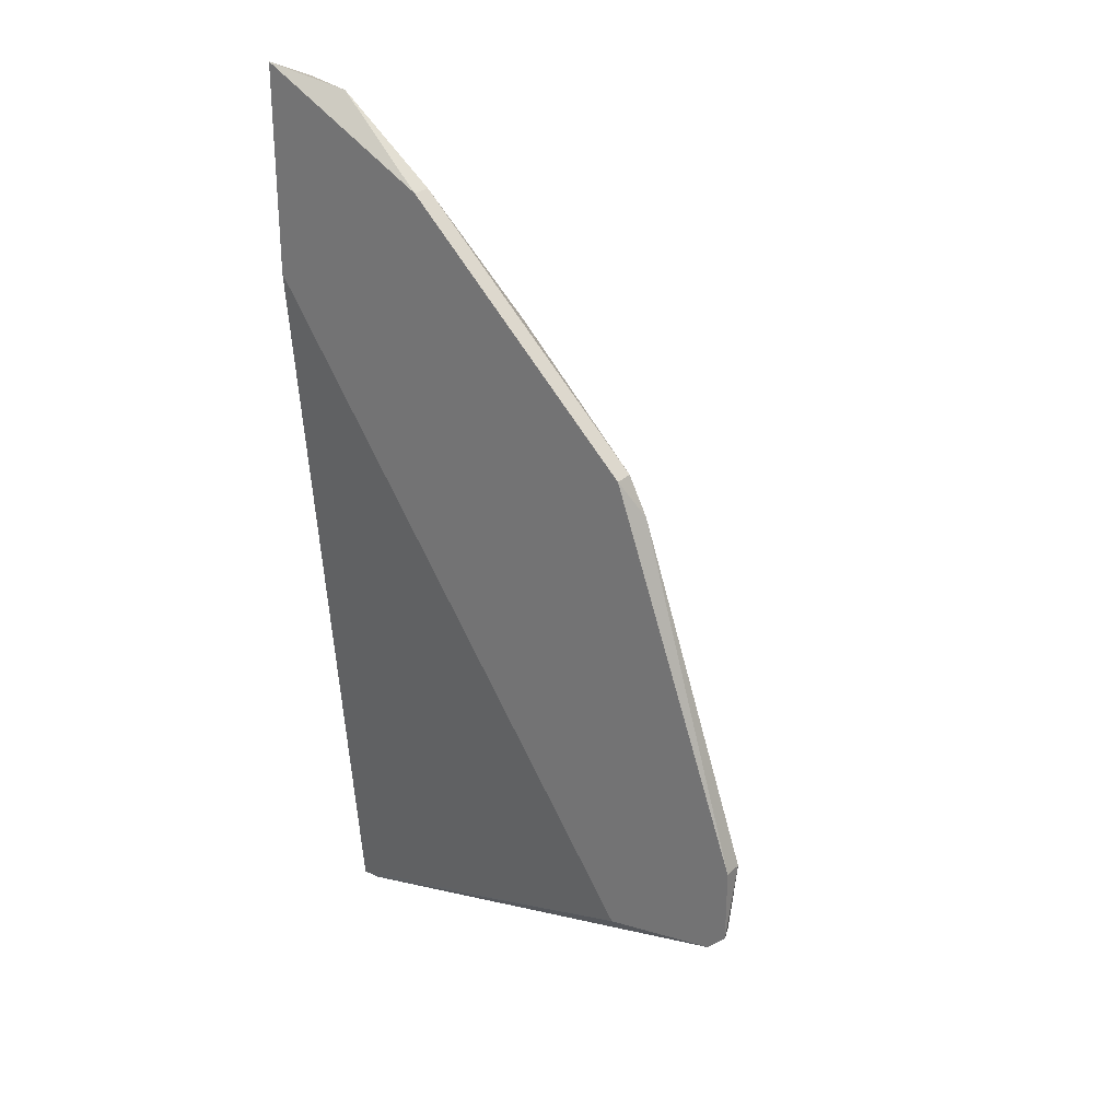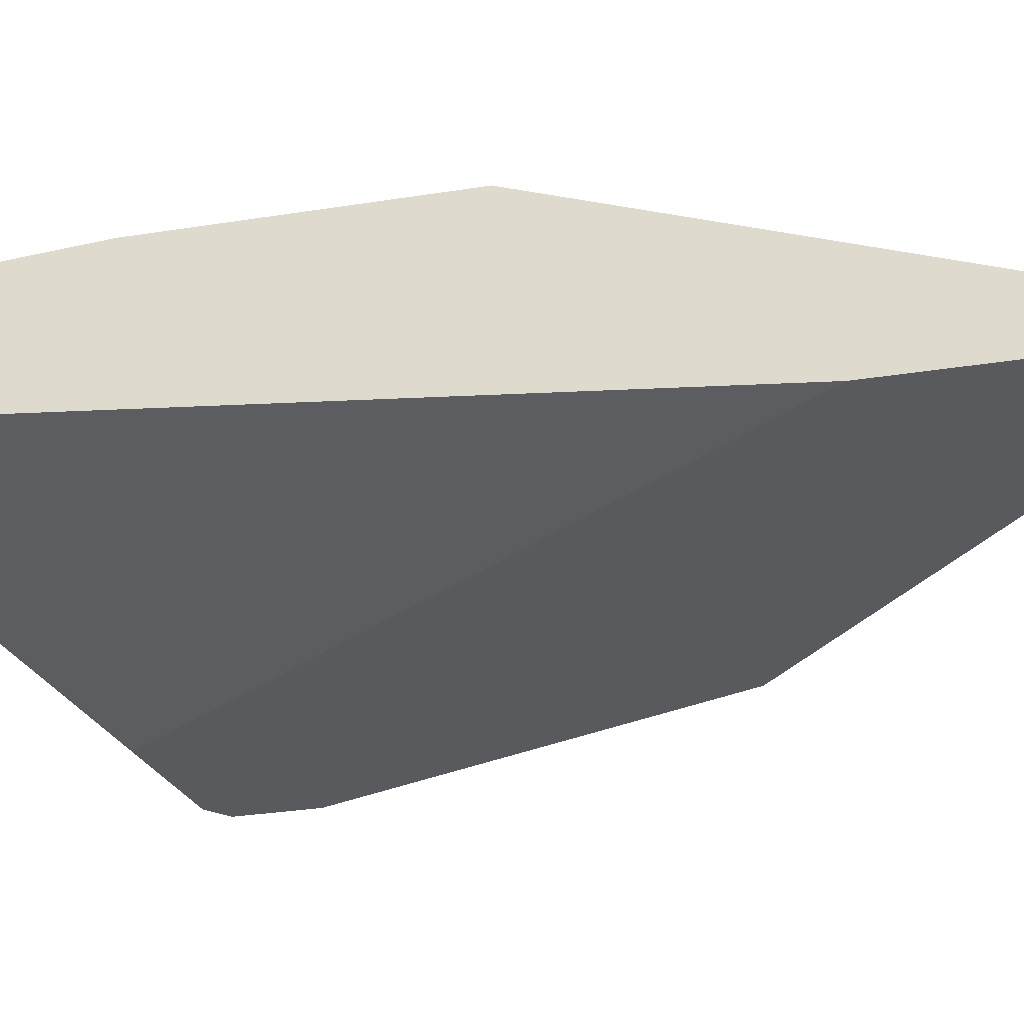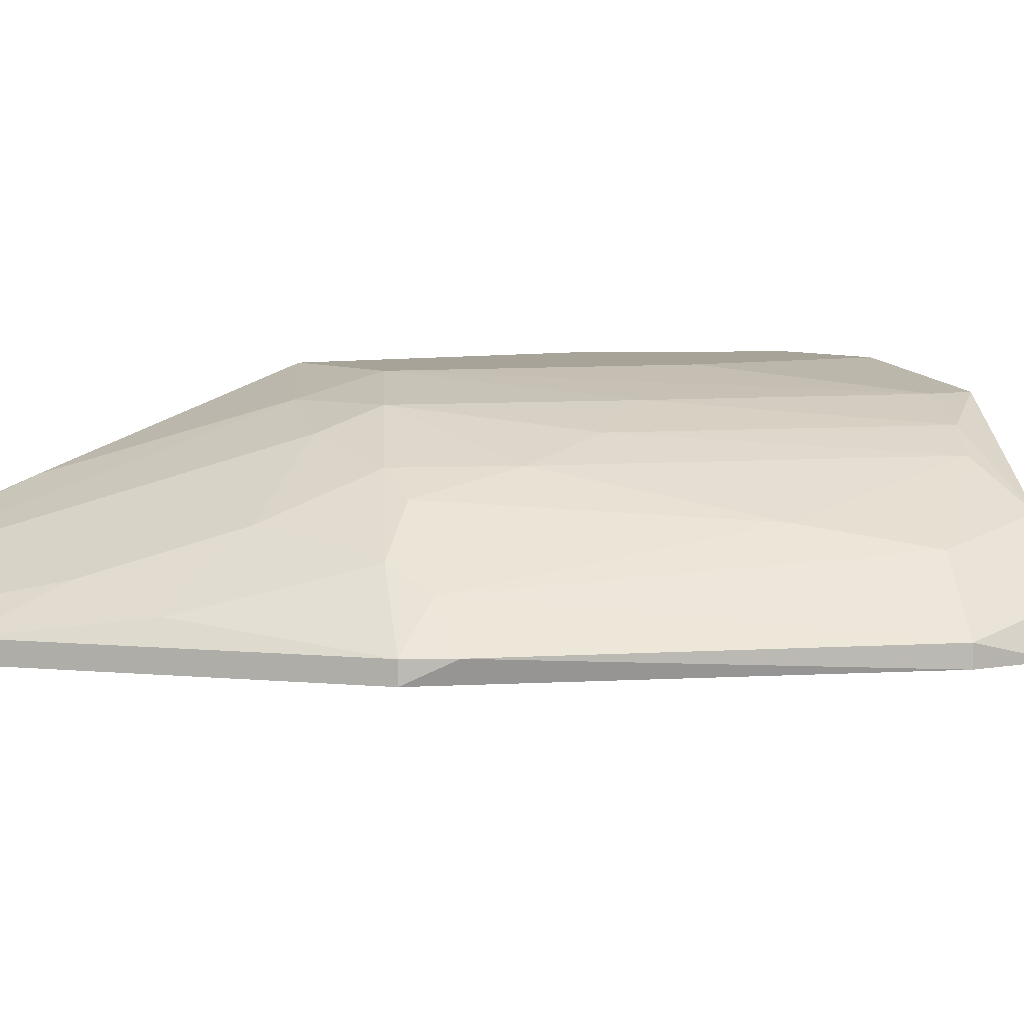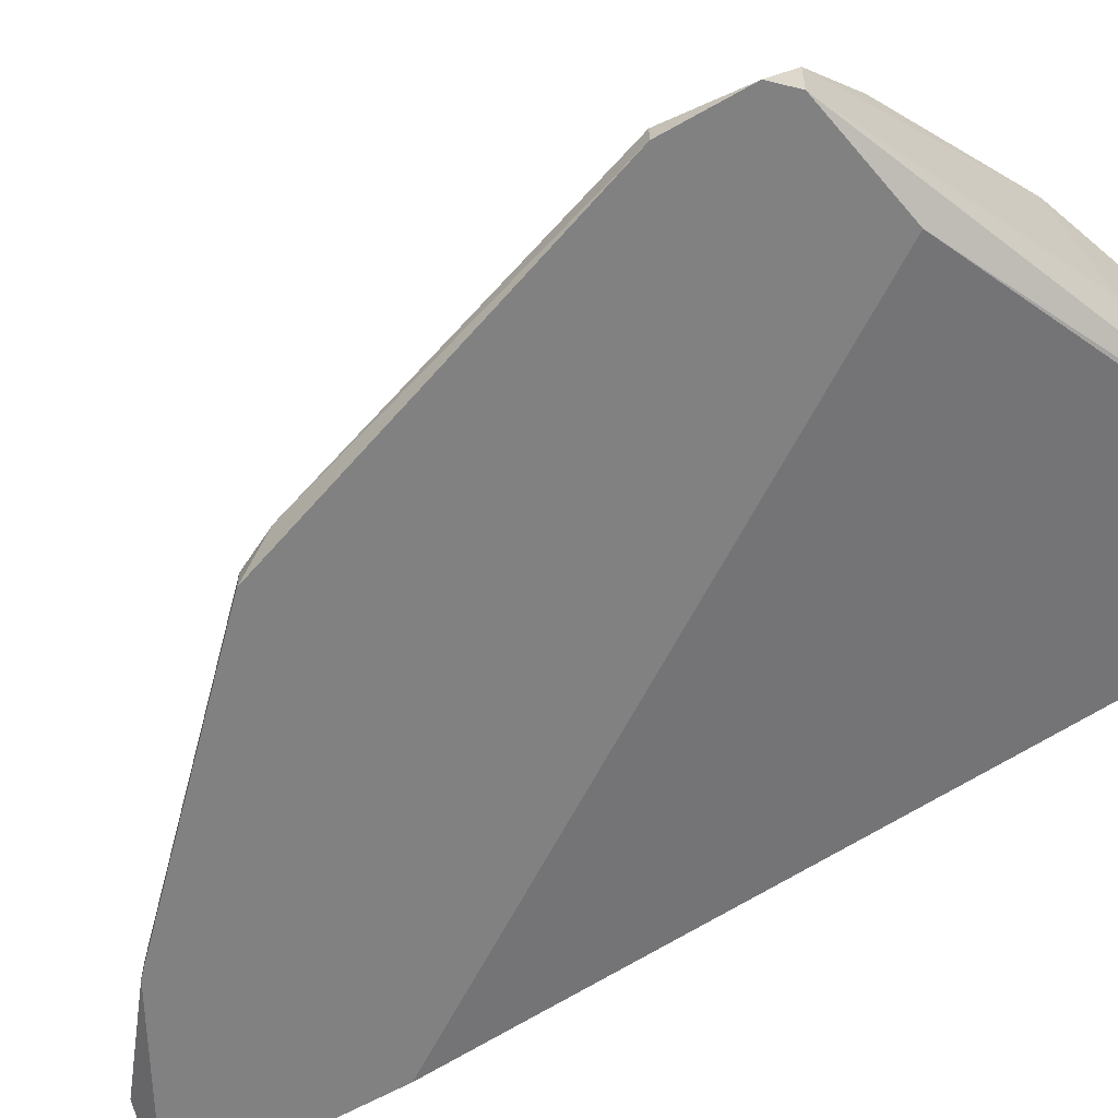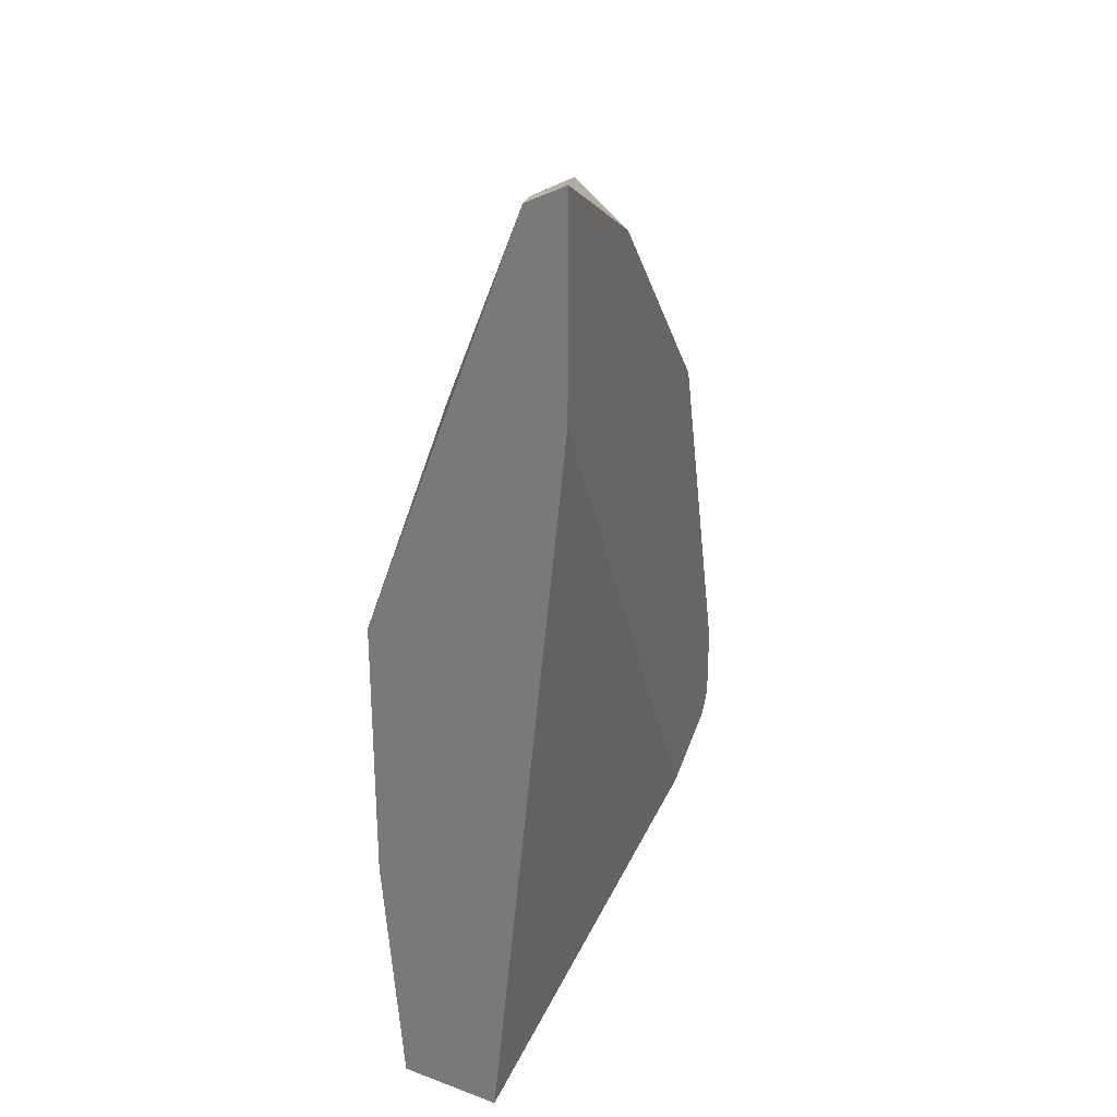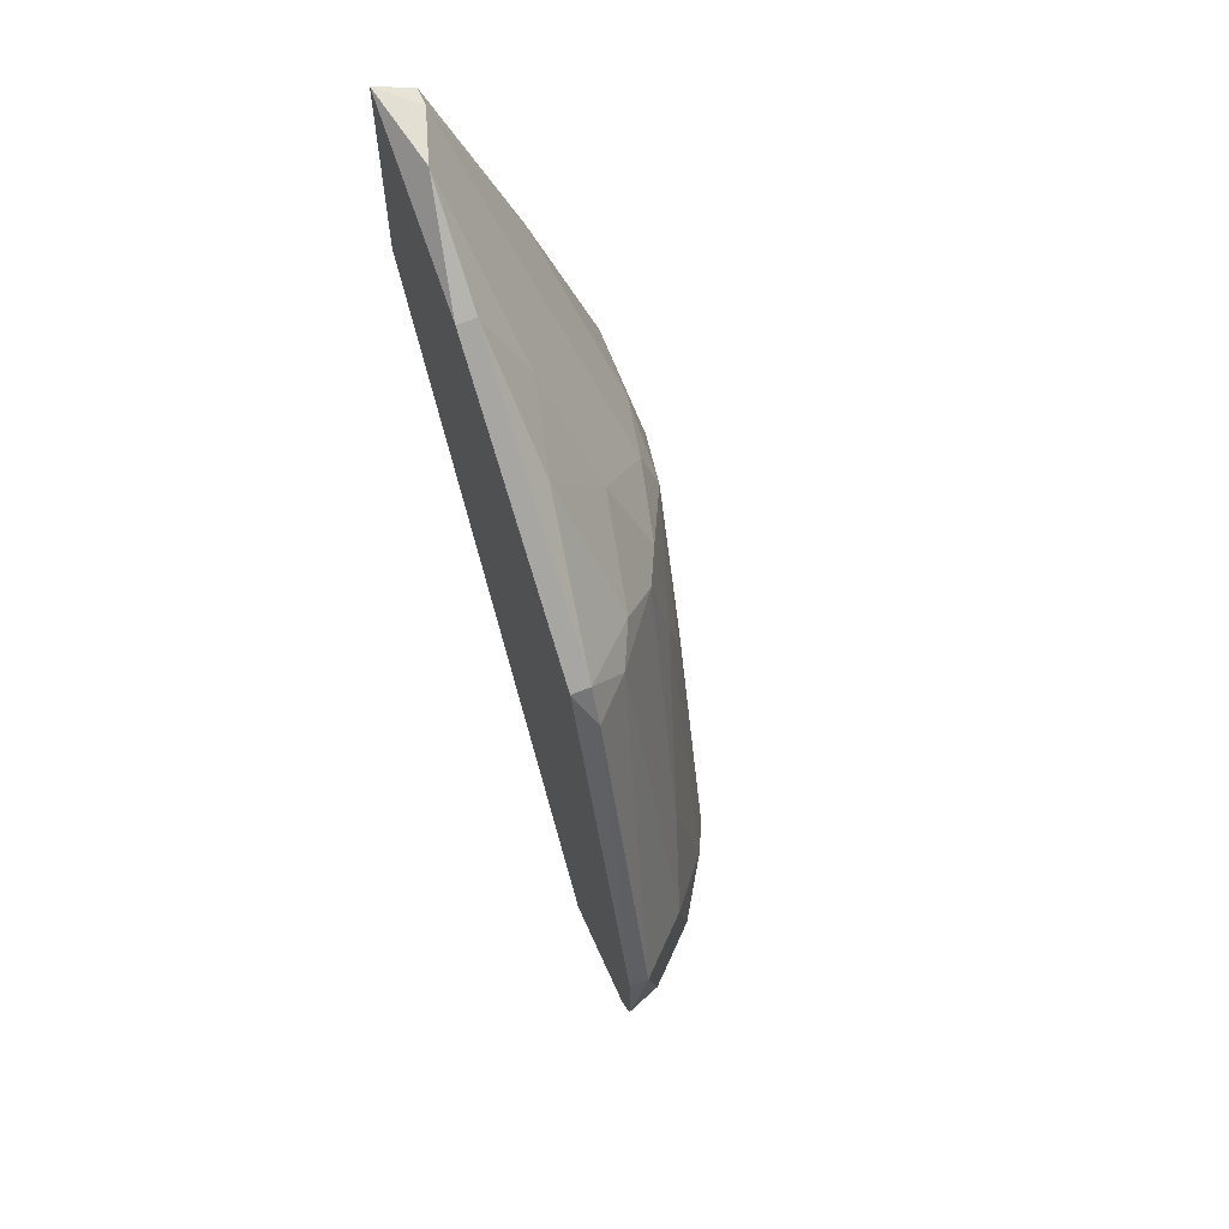
<metadata>
{"format":"obj","ext":"obj","renderer":"f3d","projection":"perspective","resolution":1024,"background":"white","views":[{"elev":27.8,"azim":-144.3,"up":"+Y"},{"elev":-30.6,"azim":103.0,"up":"+Z"},{"elev":6.9,"azim":-119.0,"up":"+Z"},{"elev":-60.4,"azim":-59.6,"up":"+Z"},{"elev":28.2,"azim":108.1,"up":"+Y"},{"elev":62.4,"azim":-112.6,"up":"+Y"}]}
</metadata>
<code>
v -0.03286 -0.01091 0.03803
v -0.03286 0.01058 0.03189
v -0.02825 -0.02626 0.04263
v -0.02058 0.009035 0.0411
v -0.02058 0.02285 0.03343
v -0.01291 -0.01705 0.04571
v -0.01291 0.03207 0.03189
v -0.01291 0.03207 0.03035
v -0.01291 -0.03087 0.04571
v -0.008304 0.009035 0.04417
v -0.008304 0.002897 0.04571
v -0.03593 -0.02626 0.03803
v -0.03747 -0.01859 0.0365
v -0.000626 0.0382 0.03343
v -0.000626 -0.03855 0.0365
v -0.000626 -0.03855 0.04263
v -0.000626 0.02285 0.03956
v 0.00091 0.03974 0.03035
v 0.00091 0.0382 0.03343
v 0.00091 -0.01705 0.04571
v 0.00091 0.004429 0.04571
v 0.00091 -0.03701 0.04417
v 0.00091 -0.03855 0.0365
v 0.00091 0.02285 0.03035
v -0.03133 -0.02473 0.0411
v -0.03133 0.01364 0.03189
v -0.03133 0.01364 0.03035
v -0.03133 -0.02626 0.03035
v -0.02979 0.01058 0.03496
v -0.01905 -0.009381 0.04417
v -0.01905 0.01671 0.03803
v -0.01905 -0.0324 0.03803
v -0.01445 0.00597 0.04417
v -0.01445 0.01058 0.04263
v -0.01445 0.02593 0.03496
v -0.02672 0.01211 0.0365
v -0.02211 -0.004775 0.04263
v -0.02364 -0.0278 0.04417
v -0.02364 0.009035 0.03956
v -0.02364 -0.03087 0.04417
v -0.02364 0.001364 0.0411
v -0.04054 -0.02473 0.03343
v -0.04054 -0.02473 0.03035
v -0.04207 -0.02319 0.03035
v -0.04207 -0.01705 0.03189
v -0.04207 -0.01705 0.03035
v -0.005233 0.0382 0.03189
v -0.005233 -0.02934 0.04571
v -0.005233 -0.03701 0.04417
f 31 36 4
f 43 44 18
f 23 18 21
f 18 44 27
f 23 21 22
f 43 18 24
f 18 23 24
f 43 24 28
f 24 23 28
f 9 21 11
f 21 9 20
f 22 21 20
f 21 18 19
f 17 21 19
f 25 13 12
f 23 22 16
f 45 13 29
f 34 47 35
f 18 27 8
f 47 18 8
f 27 26 8
f 43 28 15
f 28 23 15
f 23 16 15
f 21 17 10
f 11 21 10
f 33 11 10
f 34 33 10
f 12 40 3
f 25 12 3
f 18 47 14
f 19 18 14
f 17 19 14
f 47 34 14
f 10 17 14
f 34 10 14
f 9 22 48
f 20 9 48
f 22 20 48
f 9 40 49
f 22 9 49
f 40 16 49
f 16 22 49
f 40 9 38
f 3 40 38
f 27 44 46
f 44 45 46
f 9 11 6
f 38 9 6
f 11 38 6
f 35 47 7
f 47 8 7
f 8 26 7
f 26 5 7
f 5 35 7
f 34 35 31
f 35 5 31
f 26 27 2
f 29 26 2
f 45 29 2
f 27 46 2
f 46 45 2
f 13 25 1
f 39 29 1
f 29 13 1
f 41 39 1
f 25 41 1
f 29 39 36
f 26 29 36
f 5 26 36
f 31 5 36
f 44 43 42
f 43 40 42
f 45 44 42
f 13 45 42
f 40 12 42
f 12 13 42
f 40 43 32
f 16 40 32
f 43 15 32
f 15 16 32
f 33 41 37
f 41 25 37
f 25 3 37
f 37 3 30
f 11 33 30
f 38 11 30
f 3 38 30
f 33 37 30
f 33 34 4
f 39 41 4
f 41 33 4
f 34 31 4
f 36 39 4

</code>
